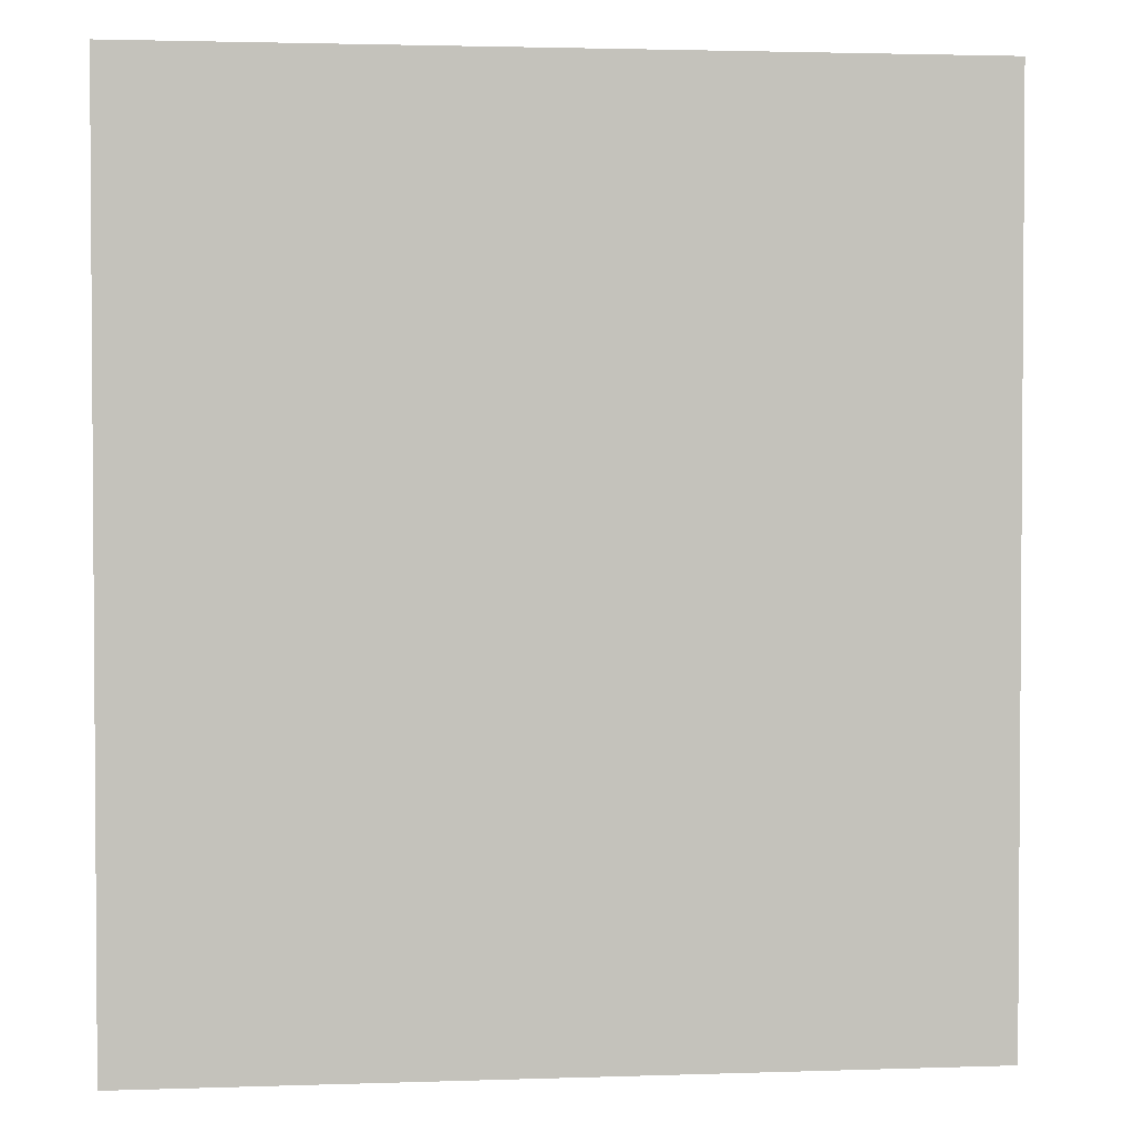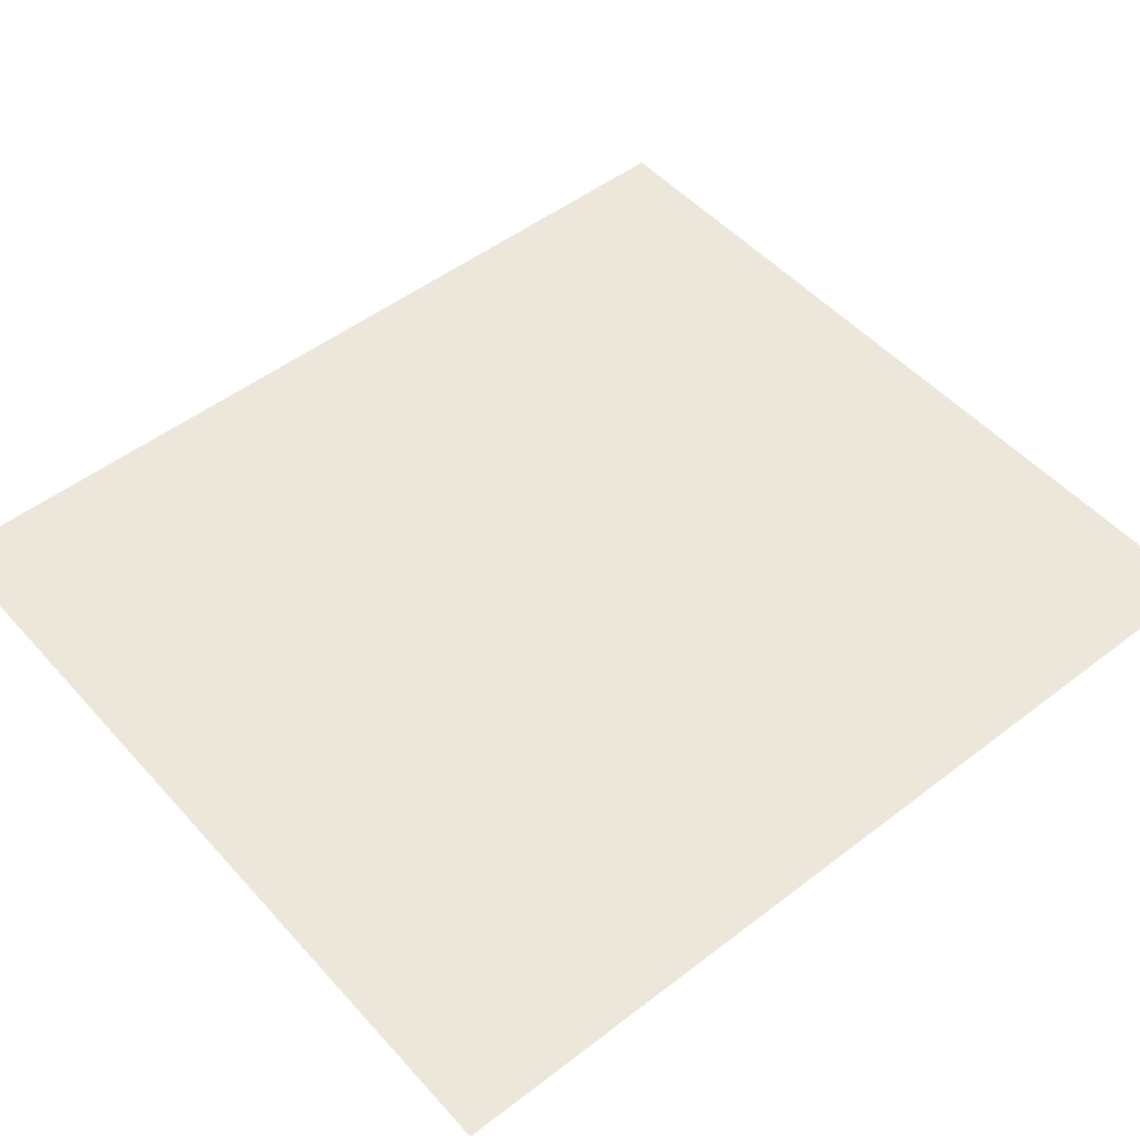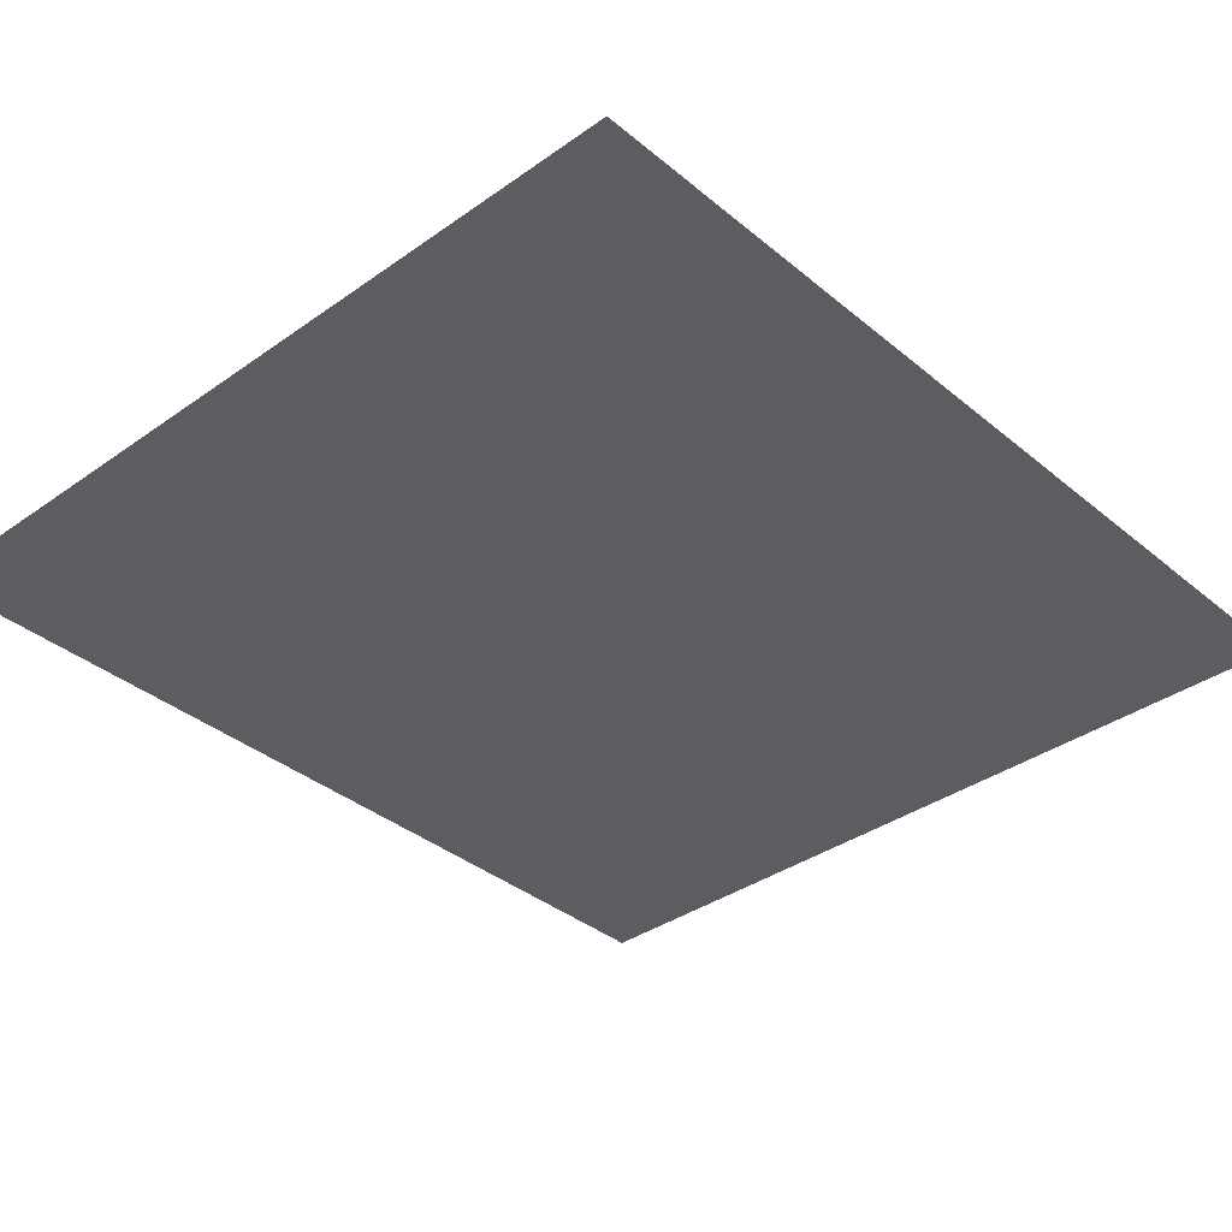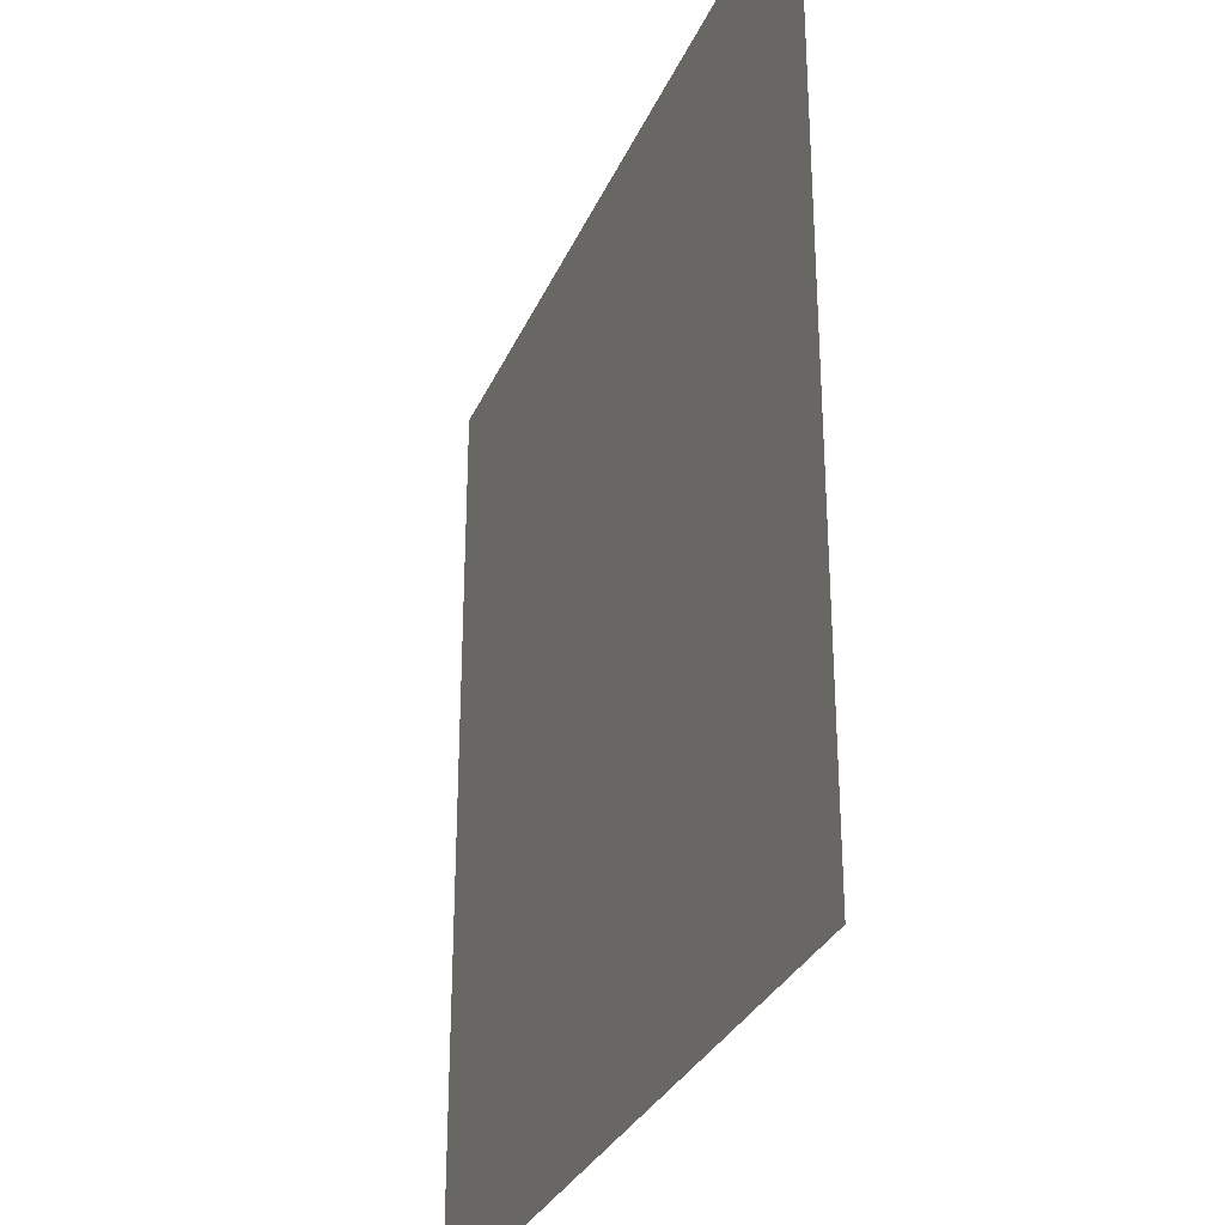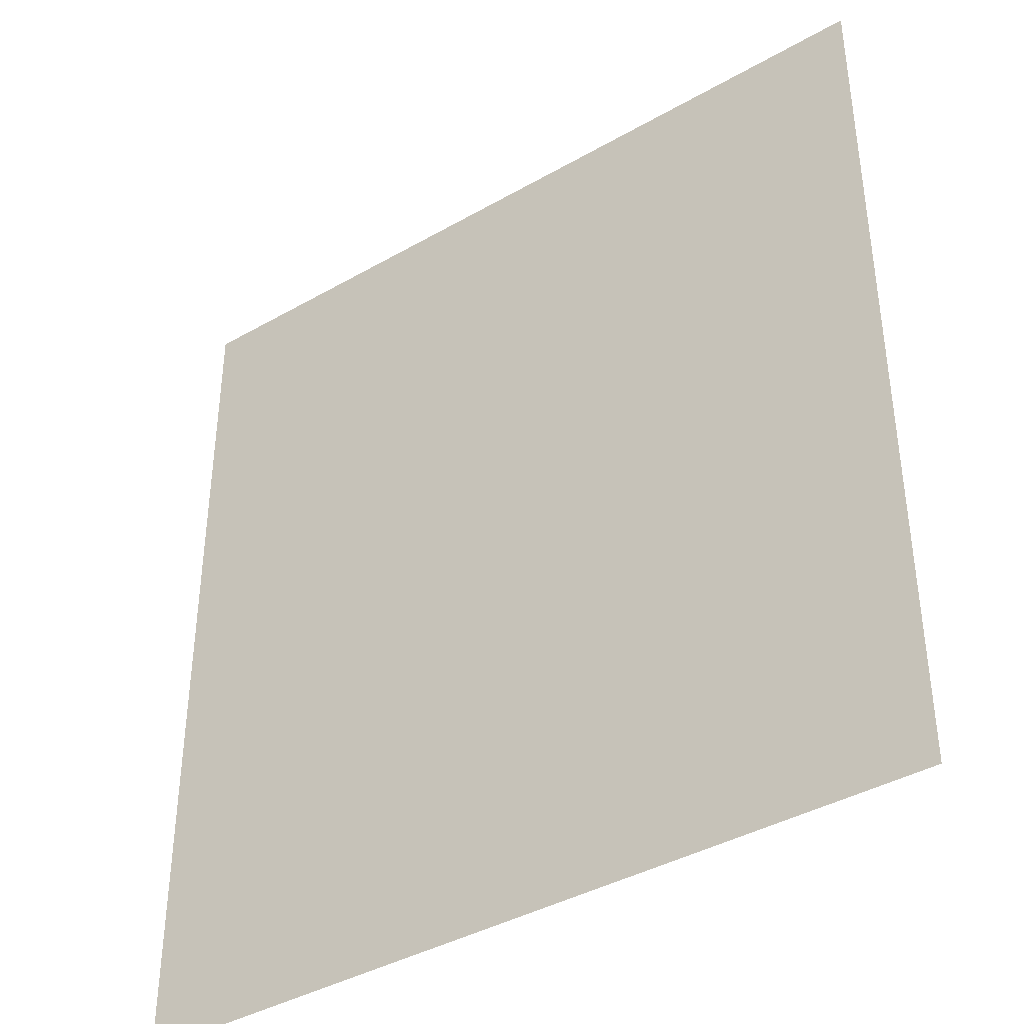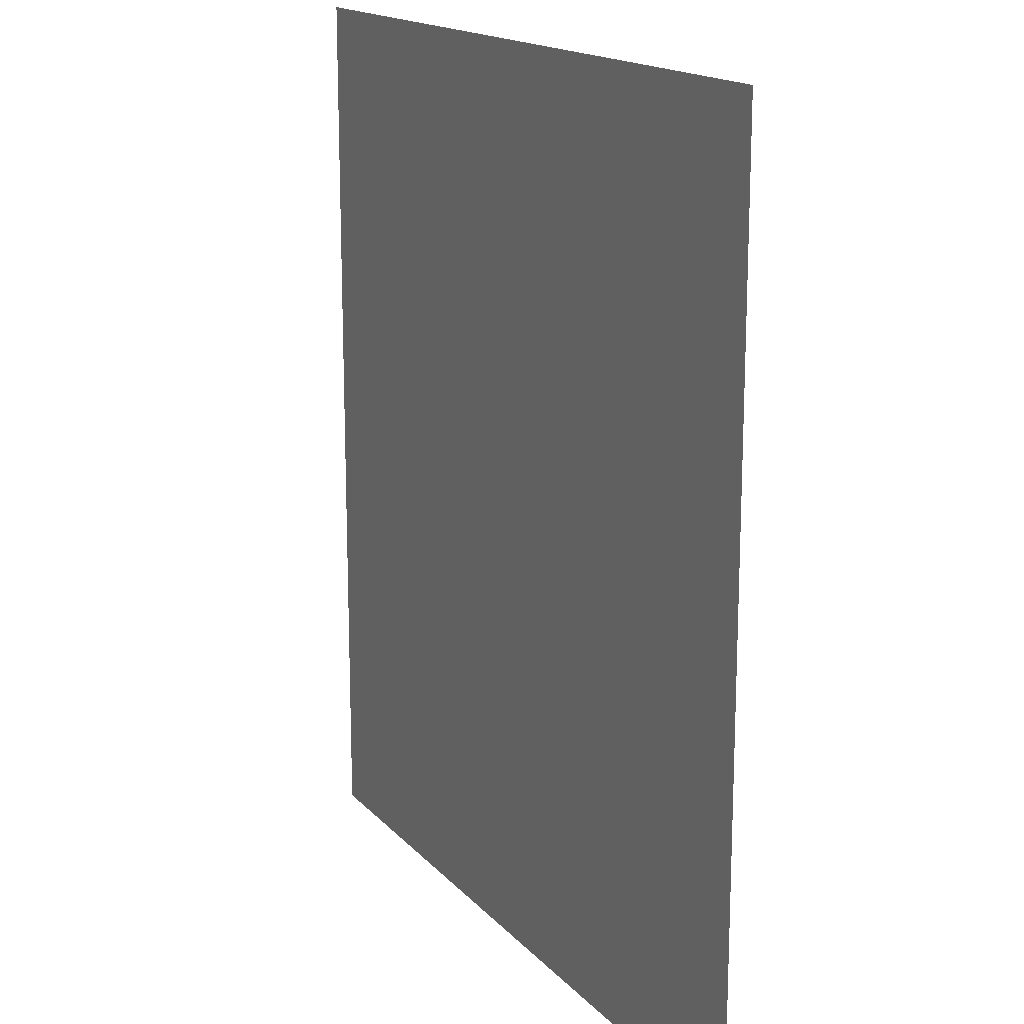
<metadata>
{"format":"obj","ext":"obj","renderer":"f3d","projection":"perspective","resolution":1024,"background":"white","views":[{"elev":2.4,"azim":173.2,"up":"+Z"},{"elev":50.4,"azim":49.9,"up":"+Y"},{"elev":-36.1,"azim":42.8,"up":"+Y"},{"elev":-30.7,"azim":-110.6,"up":"+Z"},{"elev":-39.8,"azim":35.4,"up":"+Z"},{"elev":16.4,"azim":-117.1,"up":"+Z"}]}
</metadata>
<code>
o Plane
v -3.608 0 3.982
v 3.608 0 3.982
v -3.608 0 -3.982
v 3.608 0 -3.982
f 2 3 1
f 2 4 3

</code>
